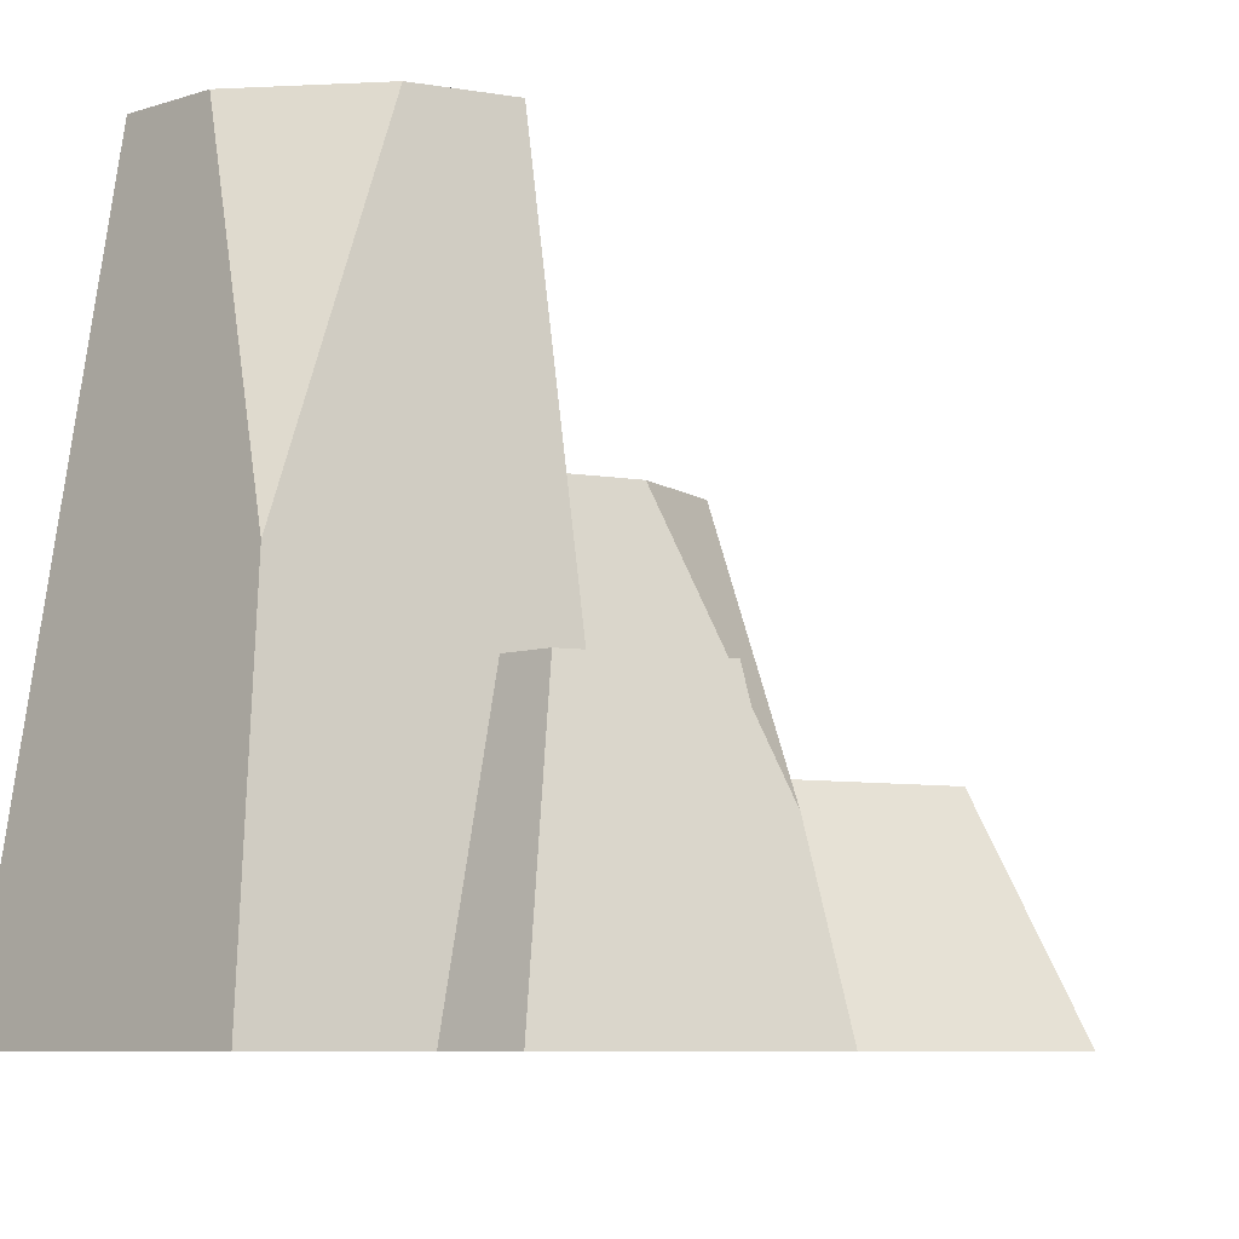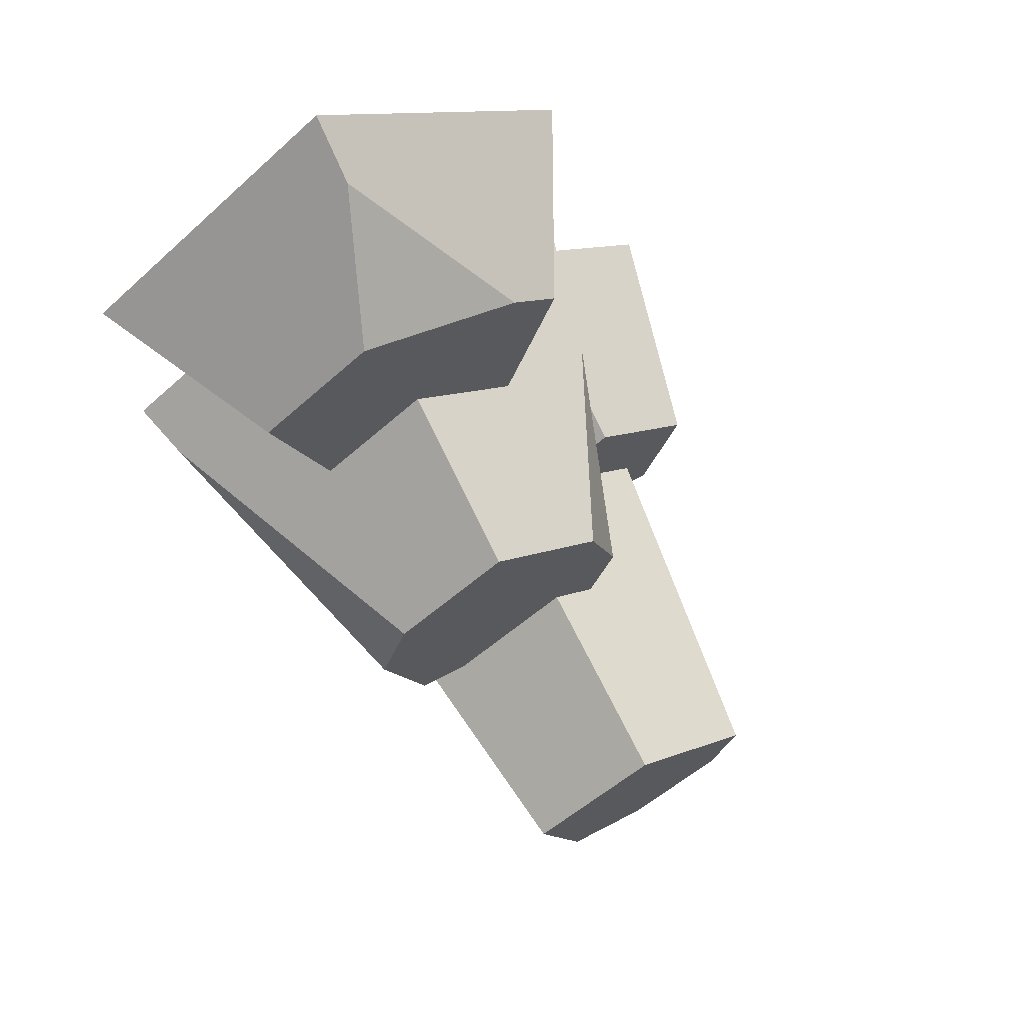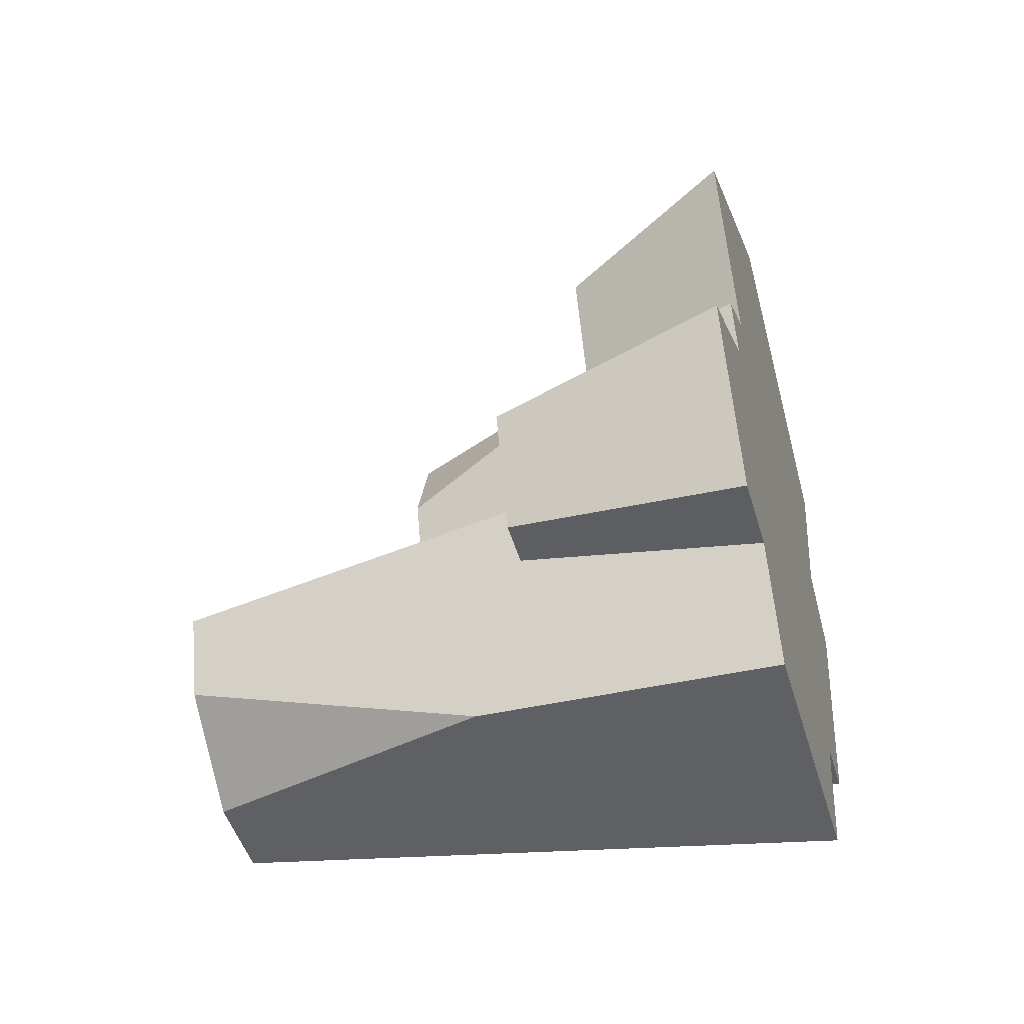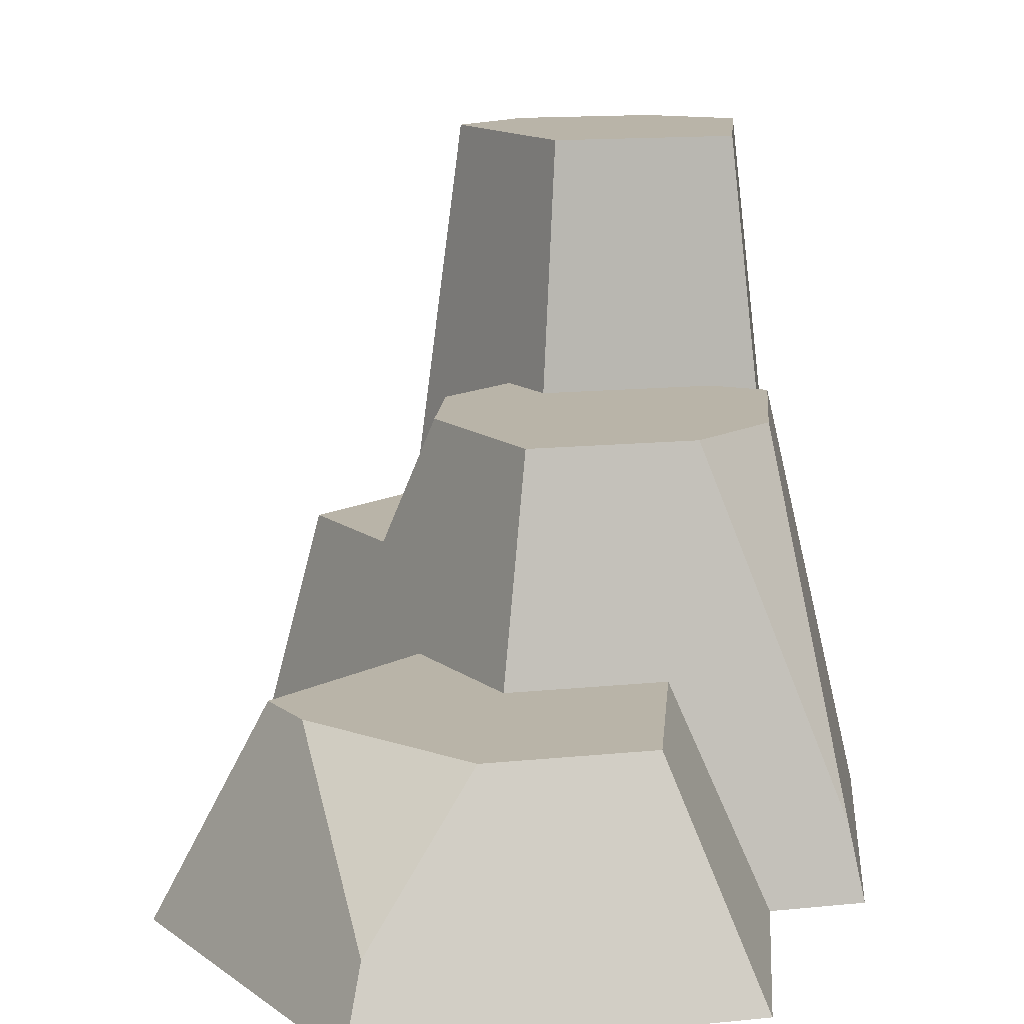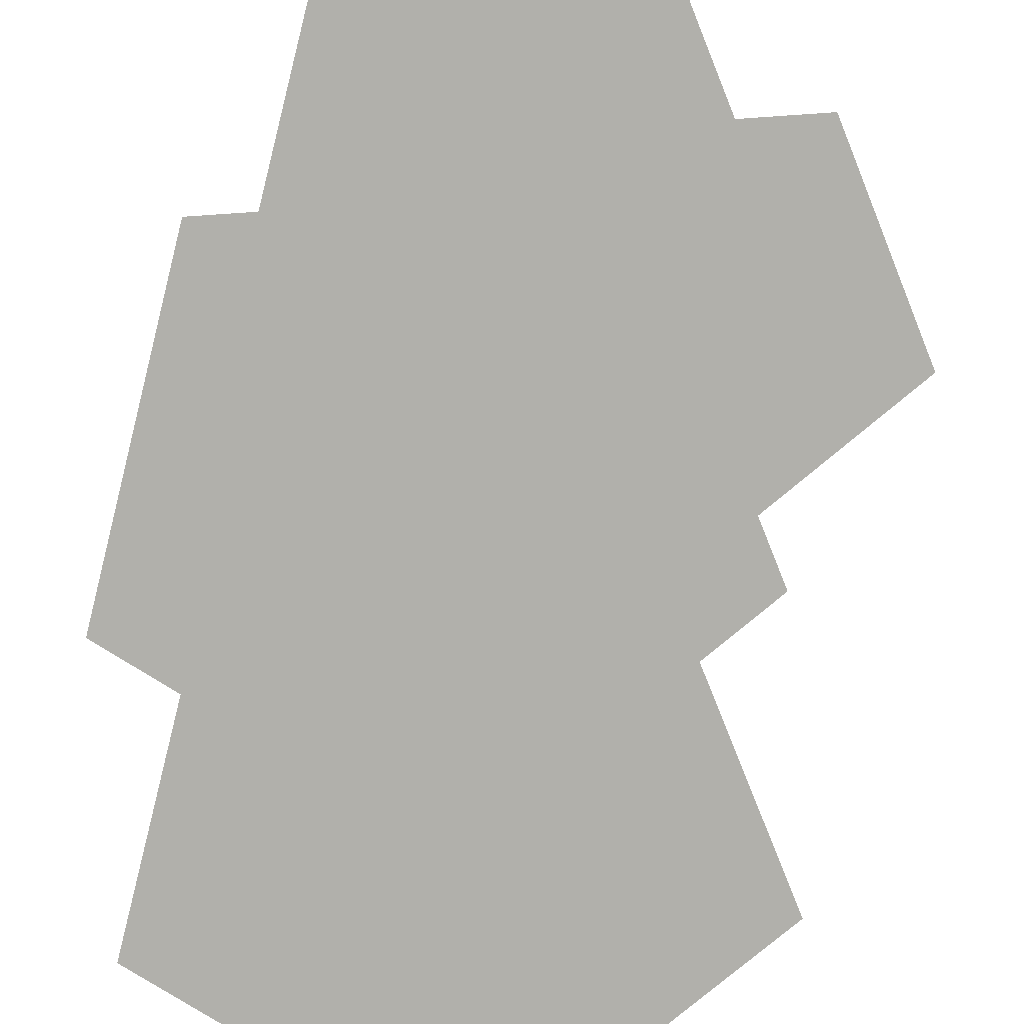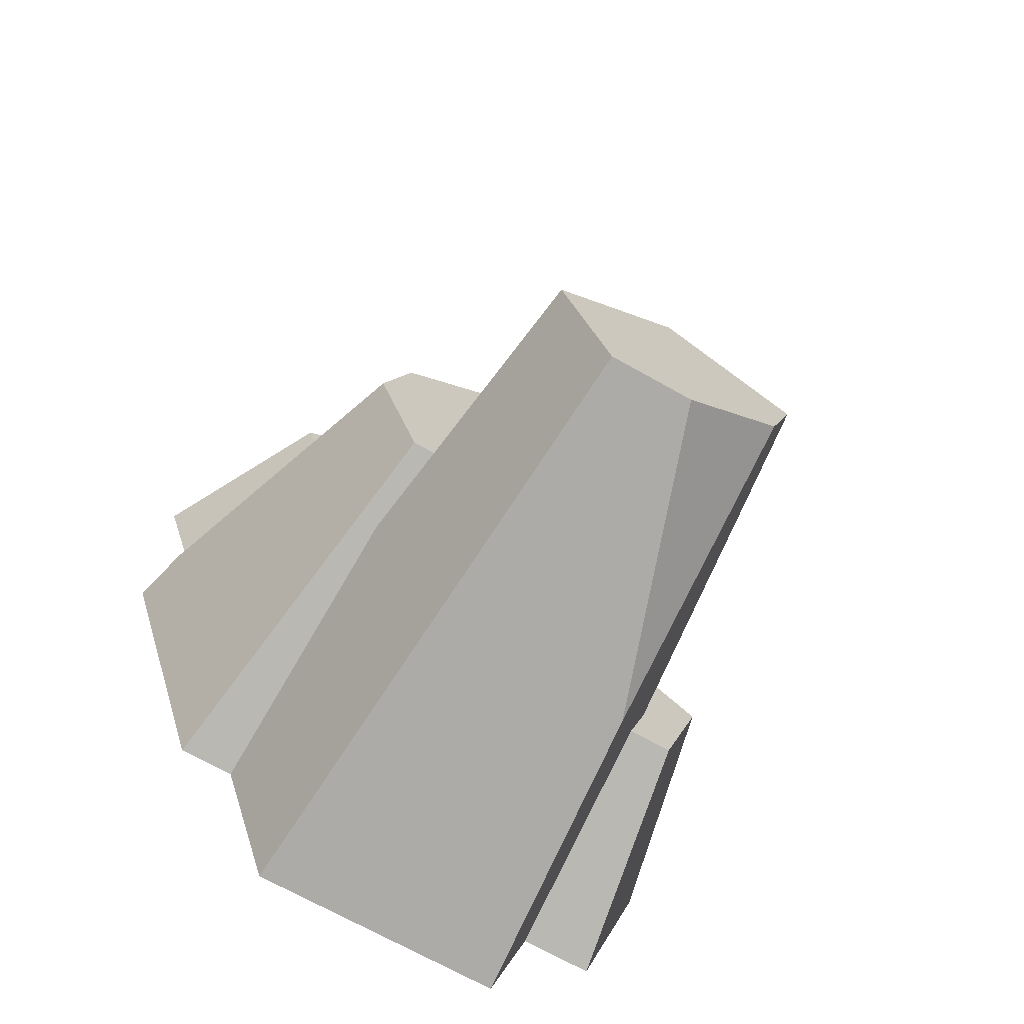
<metadata>
{"format":"obj","ext":"obj","renderer":"f3d","projection":"perspective","resolution":1024,"background":"white","views":[{"elev":-7.0,"azim":-135.4,"up":"+Y"},{"elev":69.5,"azim":152.6,"up":"+Z"},{"elev":-48.5,"azim":-73.6,"up":"+Z"},{"elev":13.2,"azim":22.4,"up":"+Y"},{"elev":-78.4,"azim":-176.1,"up":"+Y"},{"elev":-70.1,"azim":150.6,"up":"+Z"}]}
</metadata>
<code>
o rockC2.001
v -0.4762 1.02 -1.286
v 0.3133 0 -1.41
v -0.5566 0 -1.41
v -0.1357 2.04 -1.162
v 0.1524 2.04 -1.162
v -0.5651 2.04 -0.6408
v -0.659 0.8145 -0.7978
v -0.7215 0.8145 -0.6056
v -0.476 2.04 -0.9147
v -0.691 0 -0.996
v -0.9489 0.8145 -0.3808
v -0.9422 0 -0.996
v -1.157 0 -0.334
v -0.8134 0.8145 -0.7978
v -0.6248 0.5359 0.1707
v -0.6964 -0 0.000789
v -0.7616 -0 0.2014
v -0.5941 0.4005 -0.02232
v -0.423 0.8145 -0.2474
v -0.3683 1.295 -0.06547
v -0.2784 1.295 -0.3421
v -0.3859 0.8145 -0.3618
v 0.4802 1.295 -0.5348
v 0.4566 0.9837 -0.6105
v 0.3003 1.295 -0.5348
v 0.4954 0 -0.8493
v 0.6846 0 -0.8493
v -0.1217 2.04 -0.3186
v -0.1217 1.295 -0.2282
v 0.3217 2.04 -0.6408
v 0.1322 0.6477 0.6935
v 0.5314 1.295 0.2462
v 0.1322 1.295 0.5363
v 0.5099 0.6477 0.4191
v 0.7992 -0 0.3662
v 0.97 0.2192 0.1889
v 1.026 -0 0.2014
v -0.5941 0.8145 -0.123
v 0.3075 0.6477 1.286
v -0.267 0.6477 1.118
v 0.136 0.2192 1.619
v 0.6327 1.295 -0.06547
v 0.136 -0 1.725
v -0.4271 0.6477 1.002
v -0.7578 -0 1.076
v -0.5287 -0 0.3707
v -0.2393 0.6477 0.4236
v 0.6991 0.6477 1.002
v 1.03 -0 1.076
v -0.267 1.295 0.2462
f 1 2 3
f 2 1 4
f 2 4 5
f 6 7 8
f 7 6 1
f 1 6 9
f 3 7 1
f 7 3 10
f 11 12 13
f 12 11 14
f 15 16 17
f 16 15 18
f 18 15 19
f 19 15 20
f 21 19 20
f 19 21 22
f 23 24 25
f 24 23 26
f 26 23 27
f 22 6 8
f 6 22 28
f 28 22 21
f 28 21 29
f 25 28 29
f 28 25 30
f 30 25 24
f 31 32 33
f 32 31 34
f 32 34 35
f 32 35 36
f 36 35 37
f 16 11 13
f 11 16 38
f 38 16 18
f 39 40 41
f 32 36 42
f 11 7 14
f 7 11 8
f 8 11 22
f 22 11 38
f 22 38 19
f 43 44 45
f 44 43 40
f 40 43 41
f 4 30 5
f 30 4 9
f 30 9 6
f 30 6 28
f 23 37 27
f 37 23 36
f 36 23 42
f 44 46 45
f 46 44 47
f 35 48 49
f 48 35 34
f 46 15 17
f 15 46 50
f 50 46 47
f 50 47 33
f 33 47 31
f 14 10 12
f 10 14 7
f 4 1 9
f 43 39 41
f 39 43 49
f 39 49 48
f 44 31 47
f 31 44 48
f 48 44 39
f 39 44 40
f 48 34 31
f 19 38 18
f 5 26 2
f 26 5 24
f 24 5 30
f 20 29 21
f 29 20 42
f 42 20 32
f 32 20 50
f 32 50 33
f 42 25 29
f 25 42 23
f 20 15 50
f 37 26 27
f 26 37 13
f 13 37 16
f 16 37 17
f 17 37 35
f 17 35 46
f 46 35 49
f 46 49 45
f 45 49 43
f 12 26 13
f 10 26 12
f 3 26 10
f 26 3 2

</code>
